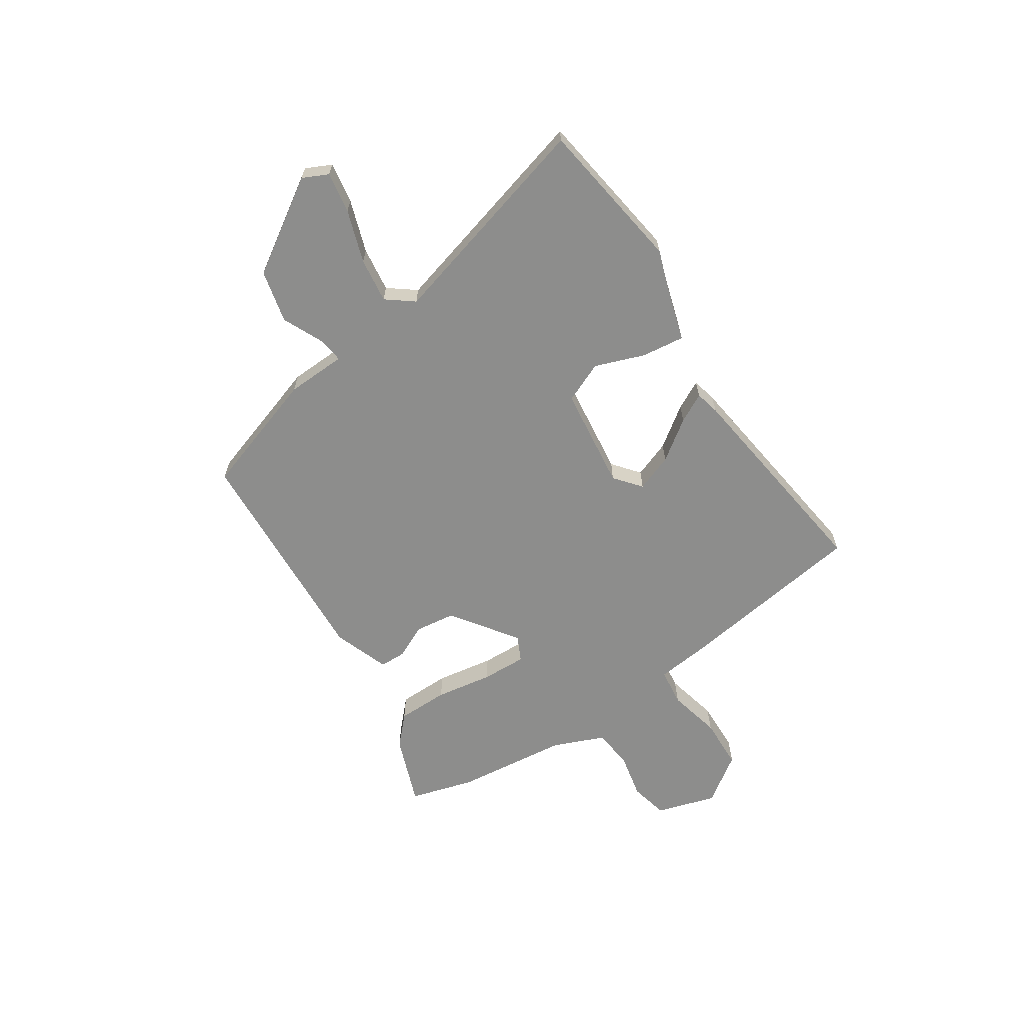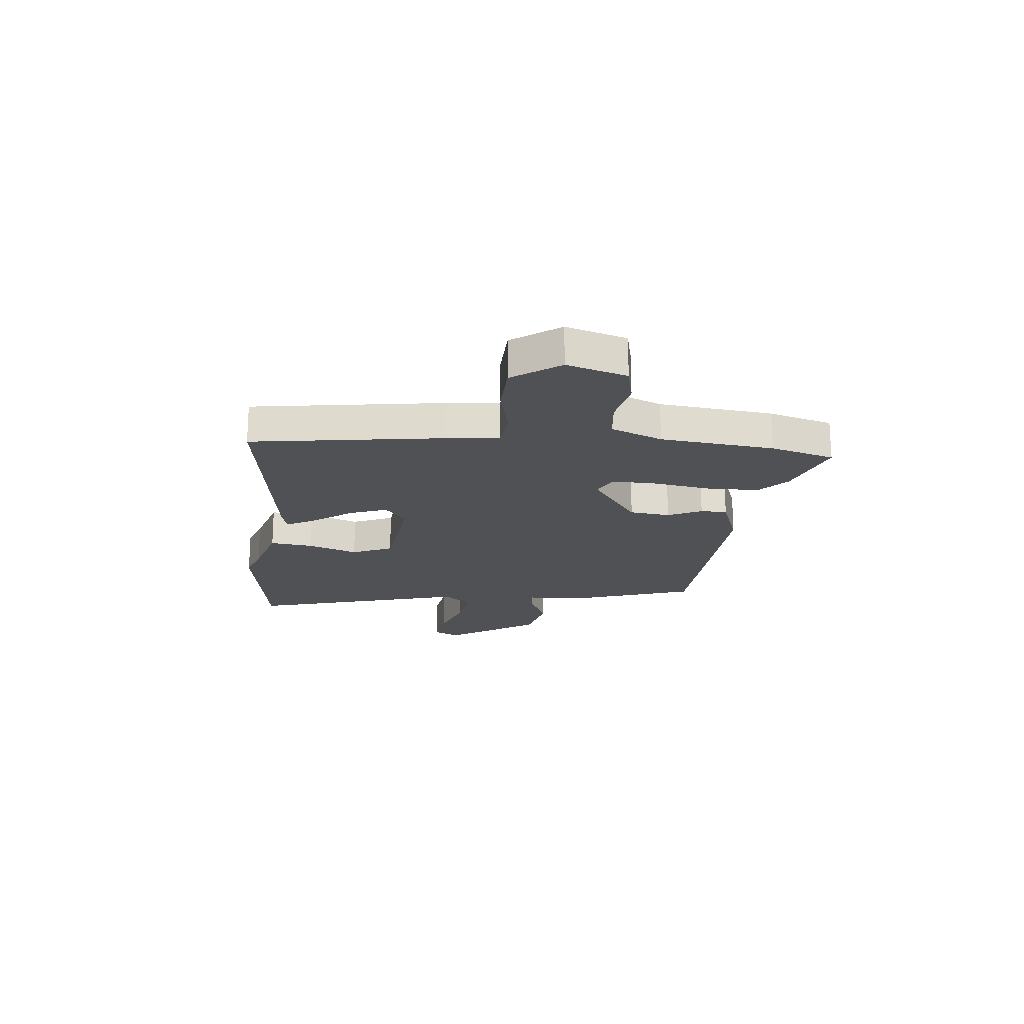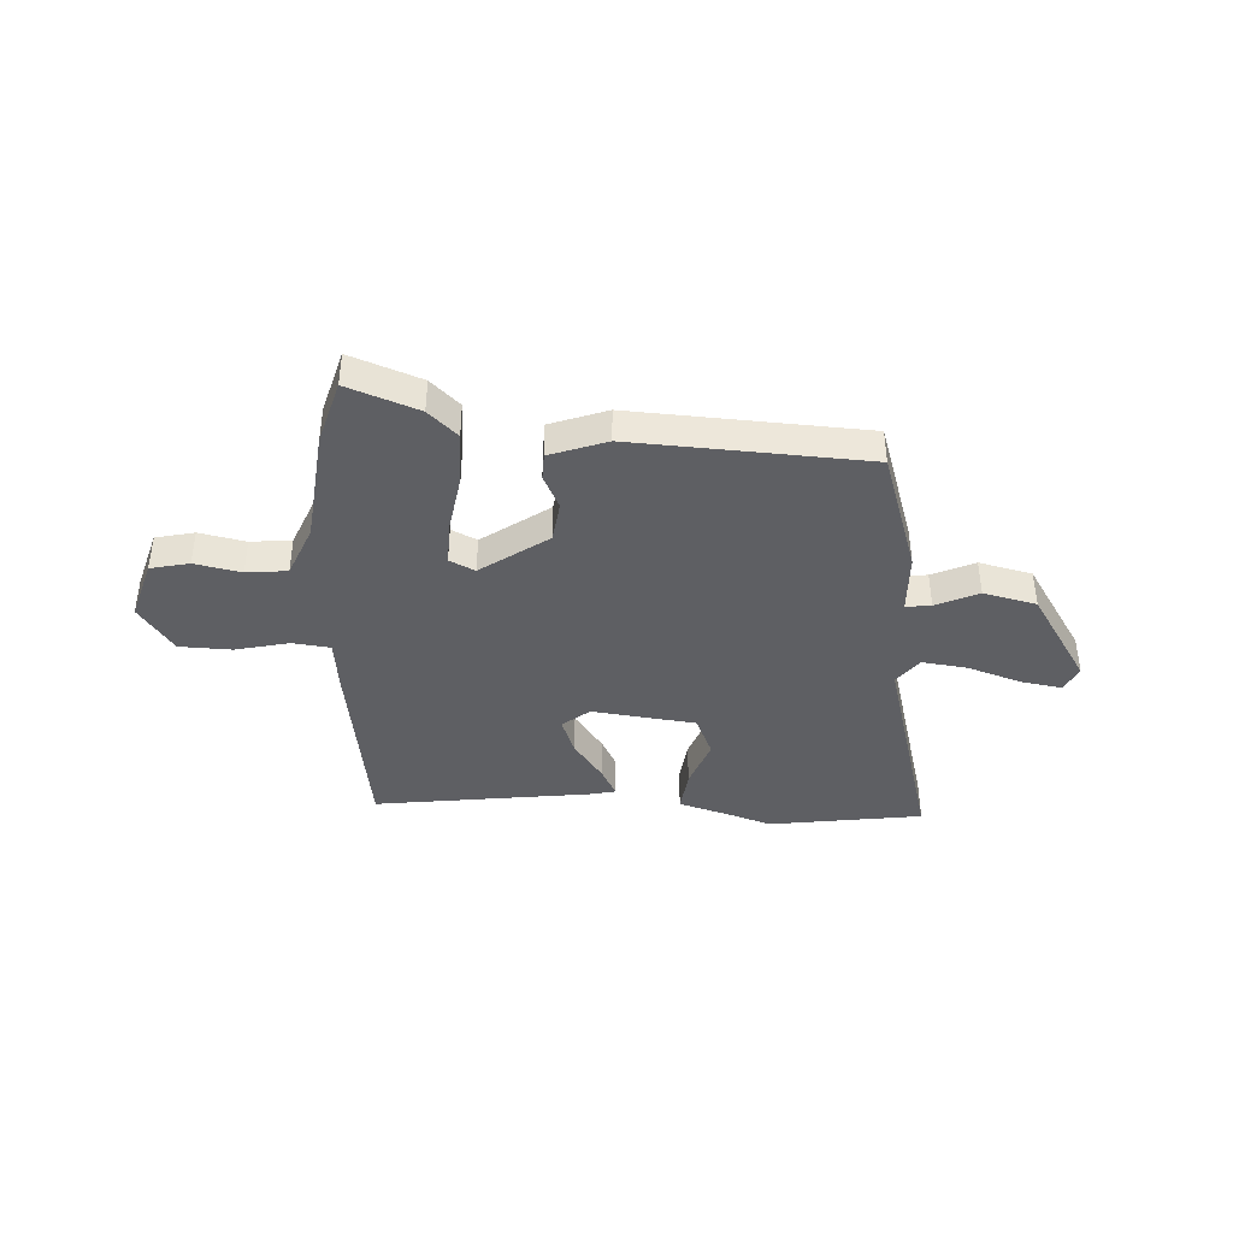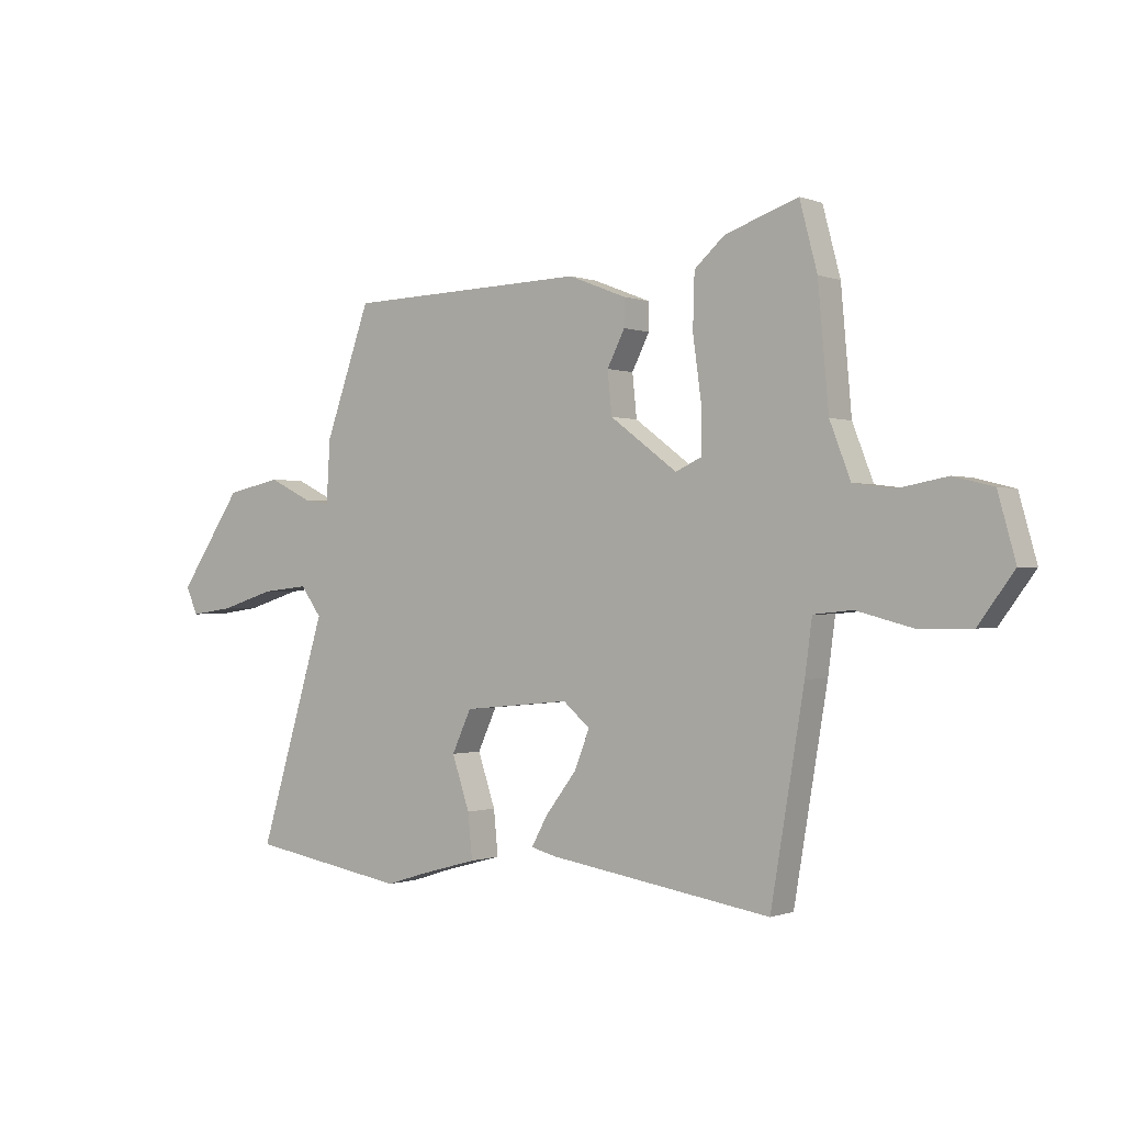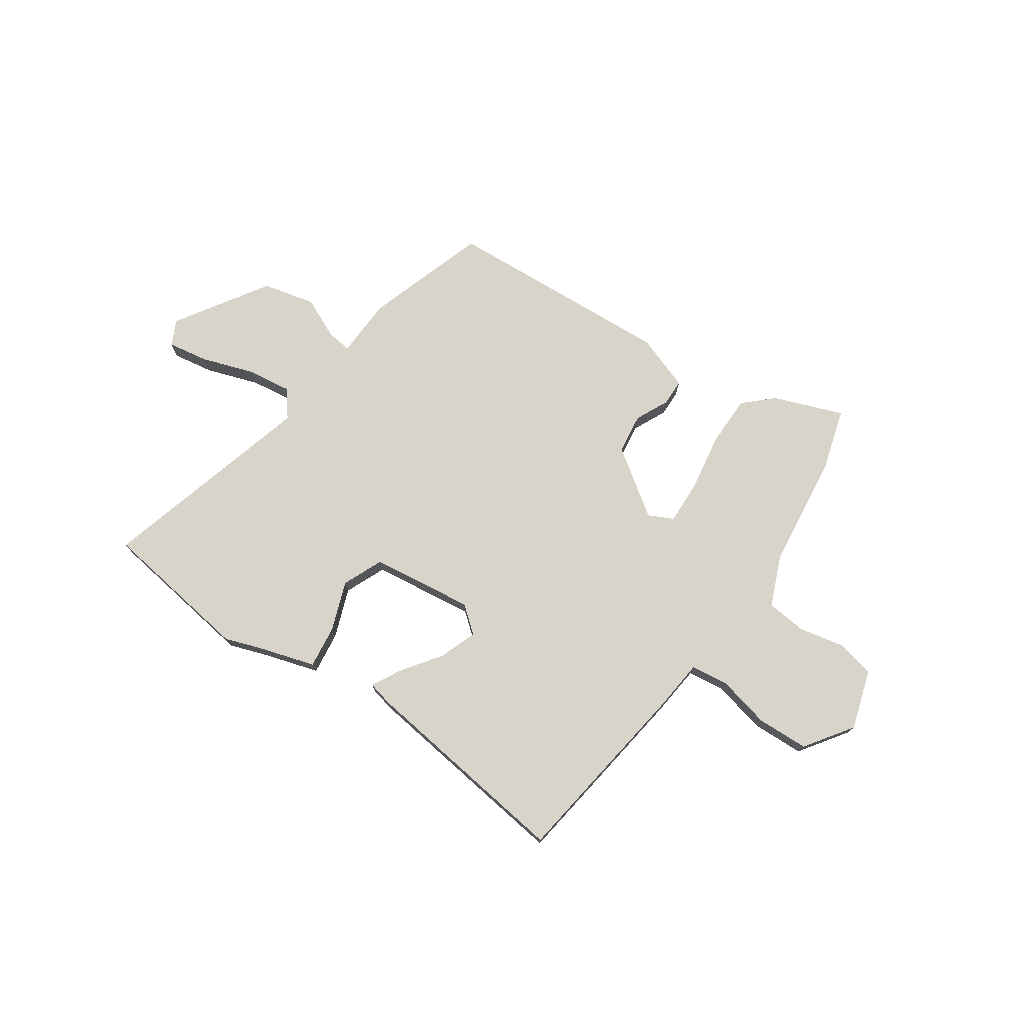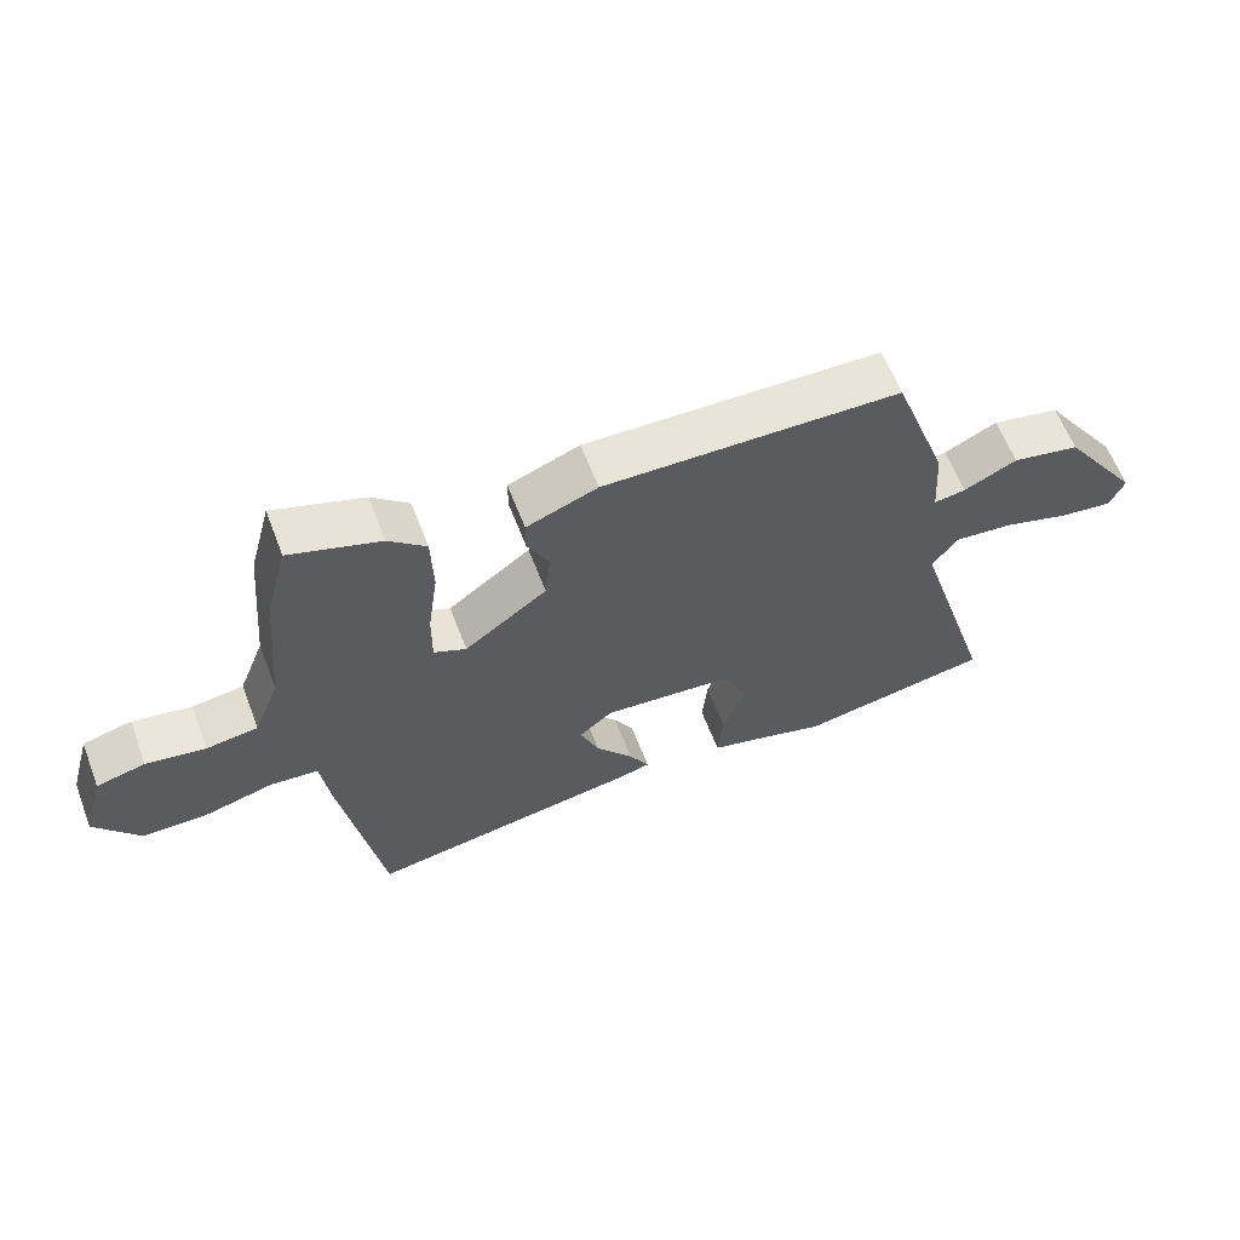
<metadata>
{"format":"obj","ext":"obj","renderer":"f3d","projection":"perspective","resolution":1024,"background":"white","views":[{"elev":-64.4,"azim":122.0,"up":"+Y"},{"elev":-19.8,"azim":-96.9,"up":"+Y"},{"elev":-40.6,"azim":-4.5,"up":"+Y"},{"elev":-0.5,"azim":-143.8,"up":"+Z"},{"elev":74.8,"azim":-147.1,"up":"+Y"},{"elev":61.9,"azim":-21.0,"up":"+Z"}]}
</metadata>
<code>
v -0.514 0.07 0.446
v -0.482 0.07 0.567
v -0.349 0.07 0.521
v -0.294 0.07 0.472
v -0.291 0.07 0.374
v -0.306 0.07 0.265
v -0.307 0.07 0.18
v -0.259 0.07 0.158
v -0.137 0.07 0.249
v -0.129 0.07 0.326
v -0.161 0.07 0.389
v -0.161 0.07 0.439
v -0.056 0.07 0.48
v 0.382 0.07 0.467
v 0.464 0.07 0.236
v 0.471 0.07 0.123
v 0.518 0.07 0.13
v 0.596 0.07 0.168
v 0.696 0.07 0.147
v 0.812 0.07 -0.024
v 0.79 0.07 -0.073
v 0.712 0.07 -0.062
v 0.612 0.07 -0.031
v 0.527 0.07 -0.022
v 0.489 0.07 -0.074
v 0.612 0.07 -0.481
v 0.325 0.07 -0.53
v 0.256 0.07 -0.508
v 0.147 0.07 -0.478
v 0.155 0.07 -0.397
v 0.187 0.07 -0.302
v 0.152 0.07 -0.226
v -0.043 0.07 -0.207
v -0.092 0.07 -0.249
v -0.064 0.07 -0.319
v -0.008 0.07 -0.393
v 0.022 0.07 -0.447
v -0.024 0.07 -0.459
v -0.43 0.07 -0.523
v -0.491 0.07 -0.161
v -0.504 0.07 -0.063
v -0.575 0.07 -0.056
v -0.675 0.07 -0.082
v -0.773 0.07 -0.081
v -0.838 0.07 0.007
v -0.806 0.07 0.121
v -0.734 0.07 0.139
v -0.647 0.07 0.123
v -0.571 0.07 0.133
v -0.533 0.07 0.231
v -0.514 0 0.446
v -0.482 0 0.567
v -0.349 0 0.521
v -0.294 0 0.472
v -0.291 0 0.374
v -0.306 0 0.265
v -0.307 0 0.18
v -0.259 0 0.158
v -0.137 0 0.249
v -0.129 0 0.326
v -0.161 0 0.389
v -0.161 0 0.439
v -0.056 0 0.48
v 0.382 0 0.467
v 0.464 0 0.236
v 0.471 0 0.123
v 0.518 0 0.13
v 0.596 0 0.168
v 0.696 0 0.147
v 0.812 0 -0.024
v 0.79 0 -0.073
v 0.712 0 -0.062
v 0.612 0 -0.031
v 0.527 0 -0.022
v 0.489 0 -0.074
v 0.612 0 -0.481
v 0.325 0 -0.53
v 0.256 0 -0.508
v 0.147 0 -0.478
v 0.155 0 -0.397
v 0.187 0 -0.302
v 0.152 0 -0.226
v -0.043 0 -0.207
v -0.092 0 -0.249
v -0.064 0 -0.319
v -0.008 0 -0.393
v 0.022 0 -0.447
v -0.024 0 -0.459
v -0.43 0 -0.523
v -0.491 0 -0.161
v -0.504 0 -0.063
v -0.575 0 -0.056
v -0.675 0 -0.082
v -0.773 0 -0.081
v -0.838 0 0.007
v -0.806 0 0.121
v -0.734 0 0.139
v -0.647 0 0.123
v -0.571 0 0.133
v -0.533 0 0.231
f 46 47 48
f 45 46 48
f 44 45 48
f 43 44 48
f 42 43 48
f 41 42 48 49
f 39 40 41
f 38 39 41
f 37 38 41
f 36 37 41
f 35 36 41
f 41 49 50
f 35 41 50
f 34 35 50
f 28 29 30 31
f 27 28 31
f 26 27 31
f 25 26 31
f 24 25 31 32
f 21 22 23
f 20 21 23
f 19 20 23
f 18 19 23
f 17 18 23
f 16 17 23 24
f 14 15 16
f 13 14 16
f 12 13 16
f 11 12 16
f 10 11 16
f 24 32 33
f 16 24 33
f 10 16 33
f 9 10 33
f 4 5 6
f 3 4 6
f 2 3 6
f 1 2 6
f 50 1 6
f 50 6 7
f 34 50 7 8
f 8 9 33 34
f 98 97 96
f 98 96 95
f 98 95 94
f 98 94 93
f 98 93 92
f 99 98 92 91
f 91 90 89
f 91 89 88
f 91 88 87
f 91 87 86
f 91 86 85
f 100 99 91
f 100 91 85
f 100 85 84
f 81 80 79 78
f 81 78 77
f 81 77 76
f 81 76 75
f 82 81 75 74
f 73 72 71
f 73 71 70
f 73 70 69
f 73 69 68
f 73 68 67
f 74 73 67 66
f 66 65 64
f 66 64 63
f 66 63 62
f 66 62 61
f 66 61 60
f 83 82 74
f 83 74 66
f 83 66 60
f 83 60 59
f 56 55 54
f 56 54 53
f 56 53 52
f 56 52 51
f 56 51 100
f 57 56 100
f 58 57 100 84
f 84 83 59 58
f 1 51 52 2
f 2 52 53 3
f 3 53 54 4
f 4 54 55 5
f 5 55 56 6
f 6 56 57 7
f 7 57 58 8
f 8 58 59 9
f 9 59 60 10
f 10 60 61 11
f 11 61 62 12
f 12 62 63 13
f 13 63 64 14
f 14 64 65 15
f 15 65 66 16
f 16 66 67 17
f 17 67 68 18
f 18 68 69 19
f 19 69 70 20
f 20 70 71 21
f 21 71 72 22
f 22 72 73 23
f 23 73 74 24
f 24 74 75 25
f 25 75 76 26
f 26 76 77 27
f 27 77 78 28
f 28 78 79 29
f 29 79 80 30
f 30 80 81 31
f 31 81 82 32
f 32 82 83 33
f 33 83 84 34
f 34 84 85 35
f 35 85 86 36
f 36 86 87 37
f 37 87 88 38
f 38 88 89 39
f 39 89 90 40
f 40 90 91 41
f 41 91 92 42
f 42 92 93 43
f 43 93 94 44
f 44 94 95 45
f 45 95 96 46
f 46 96 97 47
f 47 97 98 48
f 48 98 99 49
f 49 99 100 50
f 50 100 51 1

</code>
